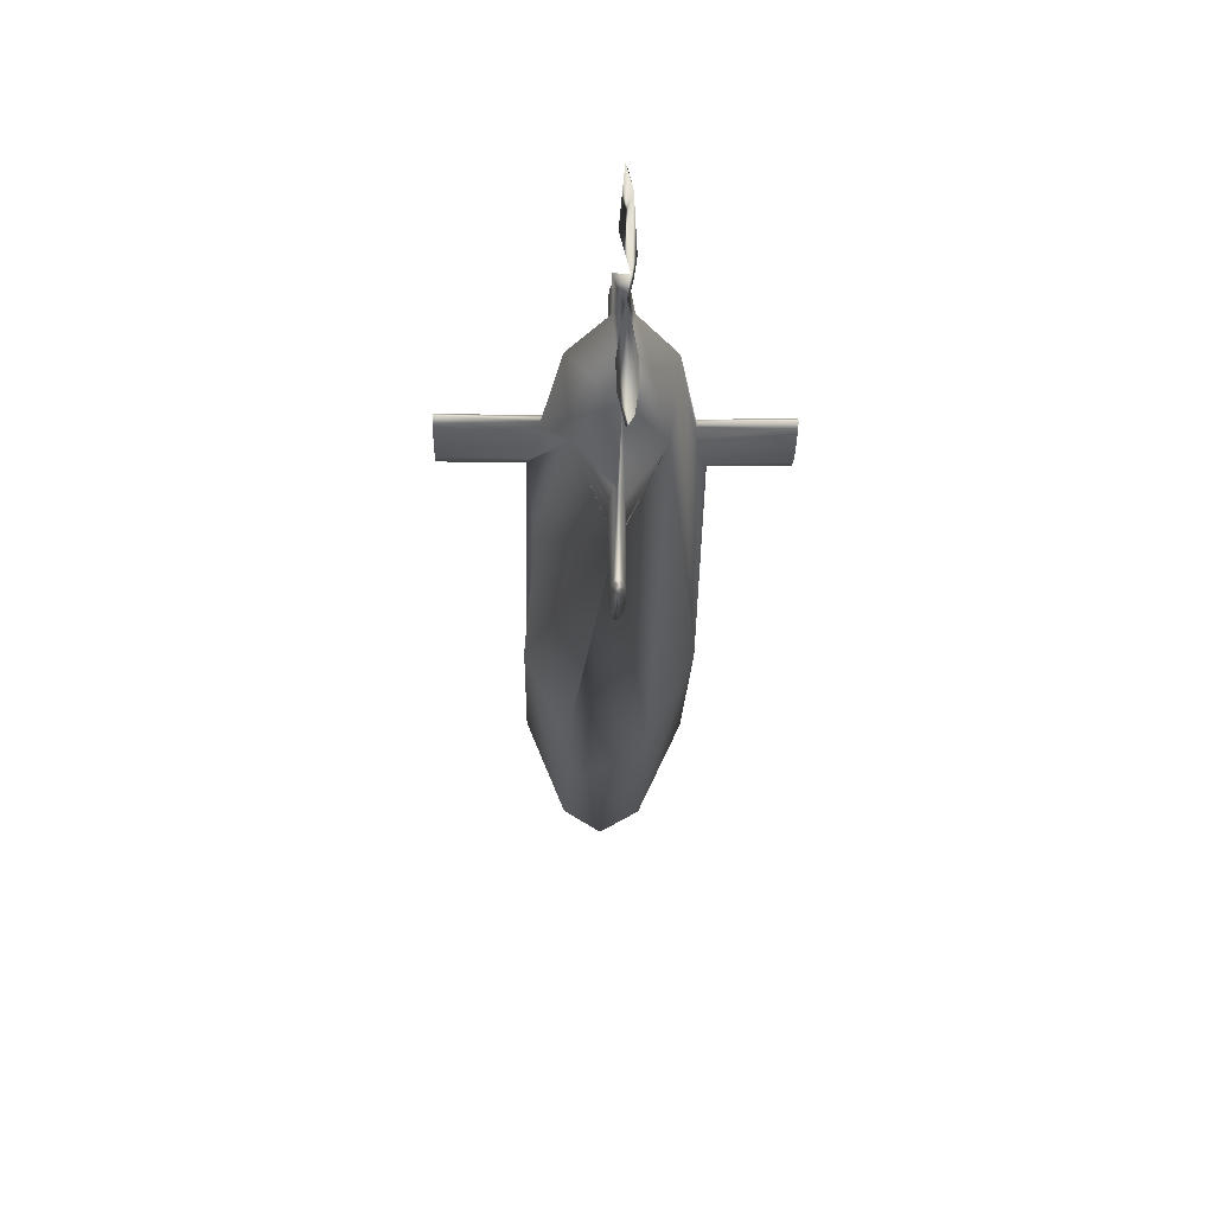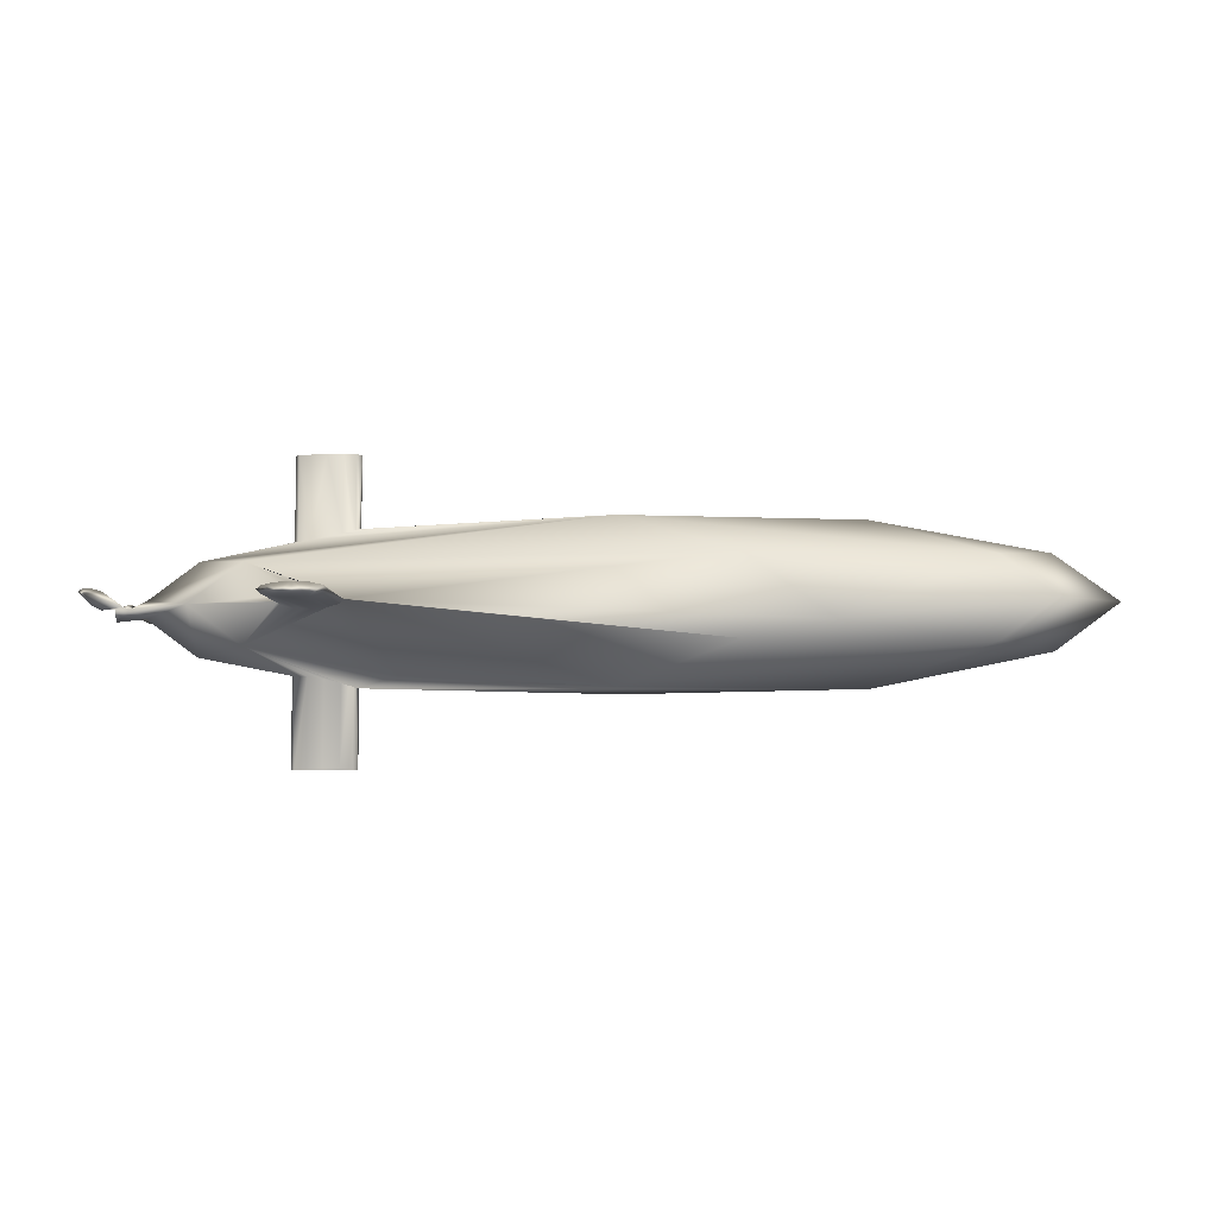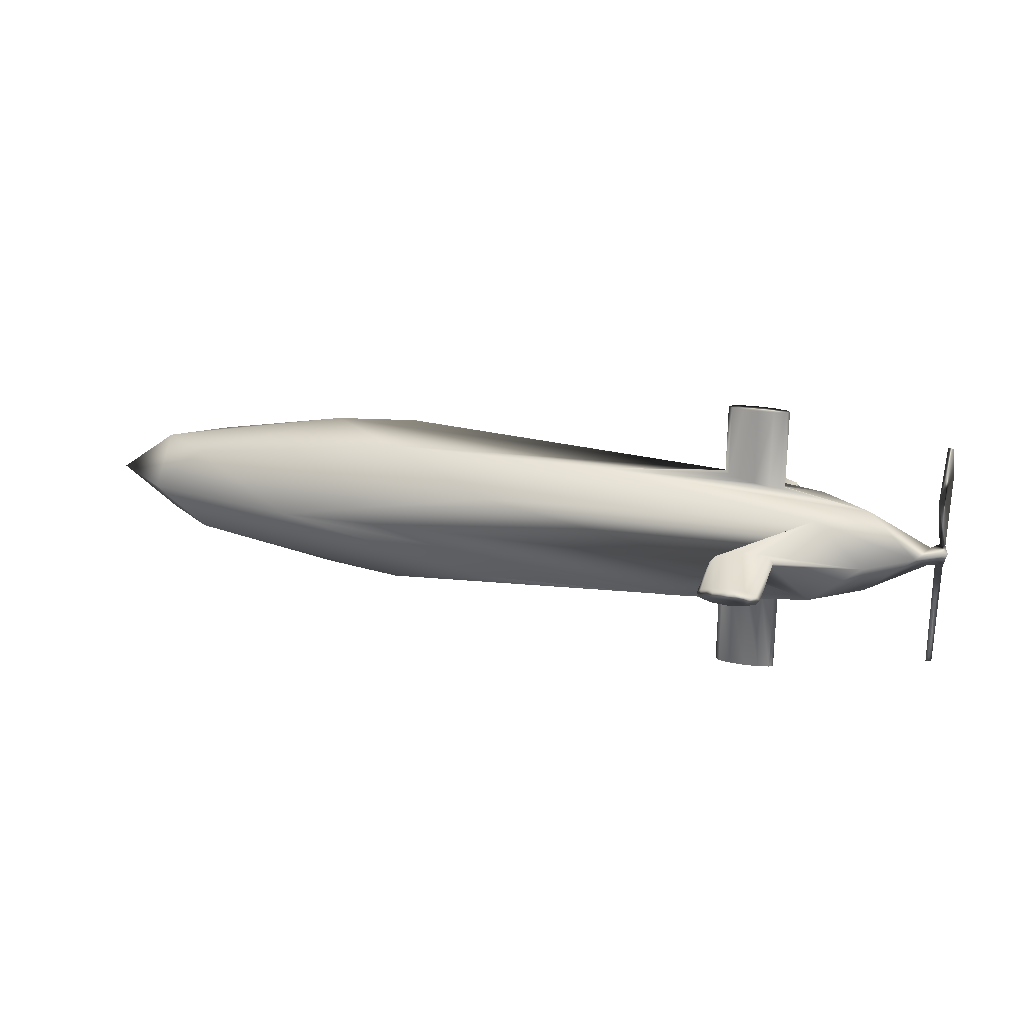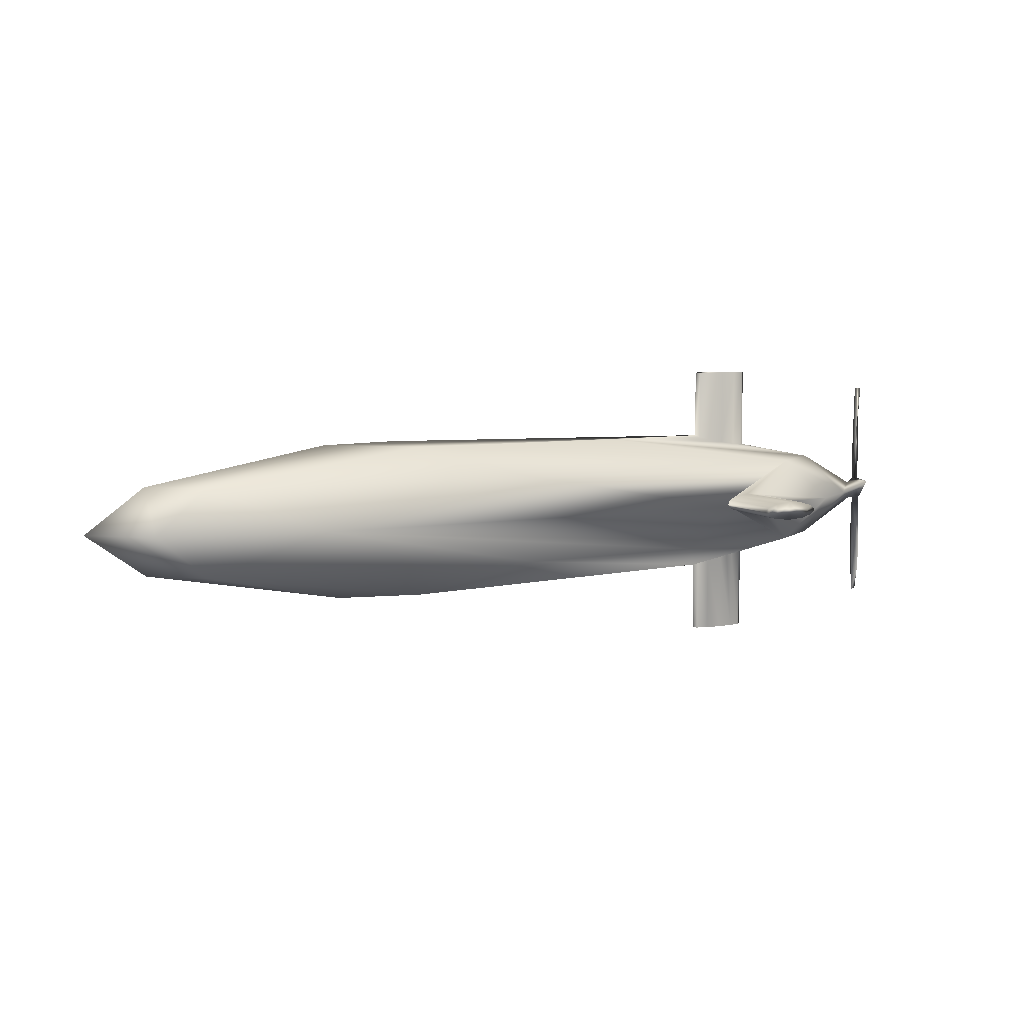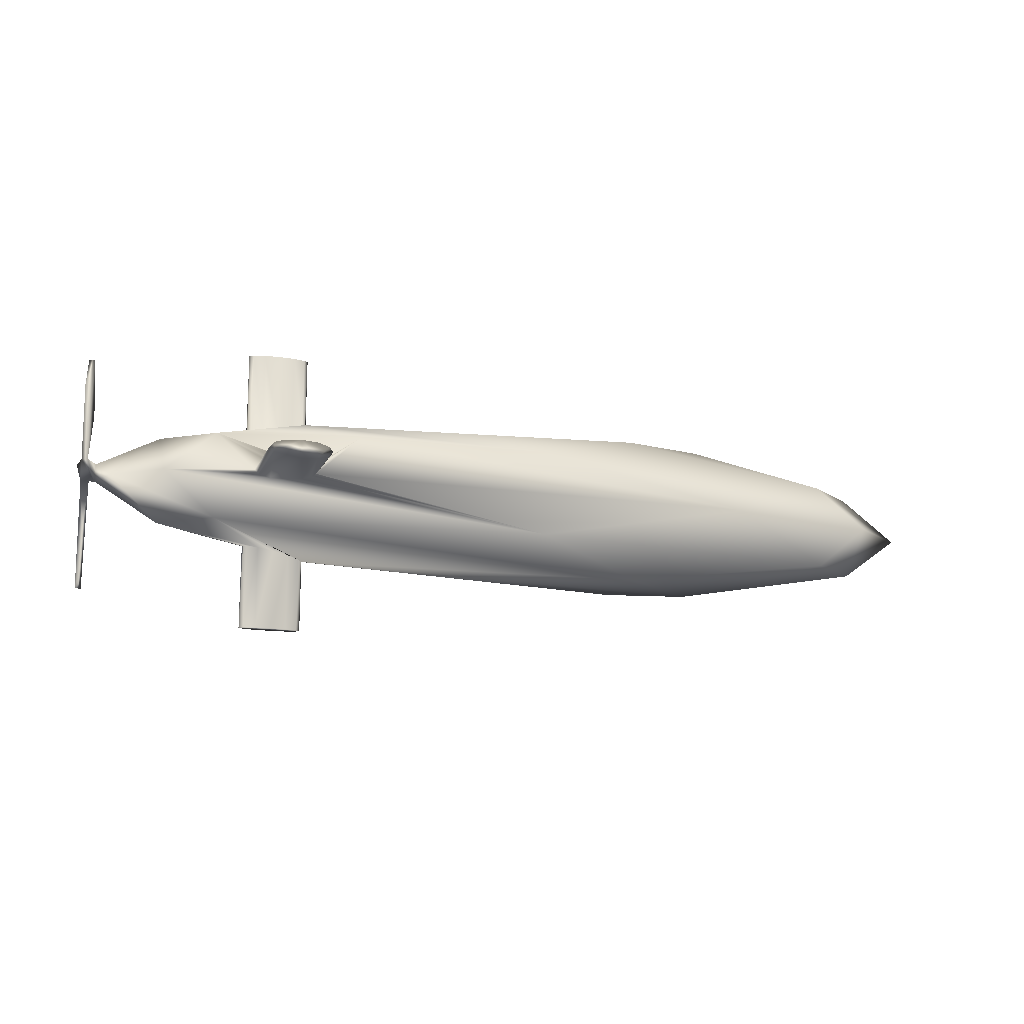
<metadata>
{"format":"obj","ext":"obj","renderer":"f3d","projection":"perspective","resolution":1024,"background":"white","views":[{"elev":-30.3,"azim":88.6,"up":"+Z"},{"elev":-6.9,"azim":-175.9,"up":"+Y"},{"elev":24.1,"azim":15.9,"up":"+Z"},{"elev":7.2,"azim":-25.1,"up":"+Z"},{"elev":-15.1,"azim":162.1,"up":"+Z"}]}
</metadata>
<code>
o obj1
v 28.25 -8.625 17.06
v 28.72 -8.625 16.53
v 28.72 -8.625 17.59
v 30 -8.625 17.98
v 30 -8.625 16.14
v 31.75 -8.625 18.12
v 31.75 -8.625 16
v 33.5 -8.625 16.14
v 34.78 -8.625 16.53
v 34.78 -8.625 17.59
v 35.25 -8.625 17.06
v 33.5 -8.625 17.98
v 28.72 8.3 0.25
v 28.25 7.9 0.25
v 28.37 8 8.431
v 28.72 7.5 0.25
v 30 7.207 0.25
v 30 8.593 0.25
v 31.75 8.7 0.25
v 31.75 7.1 0.25
v 33.5 8.593 0.25
v 33.5 7.207 0.25
v 34.78 8.3 0.25
v 34.78 7.5 0.25
v 35.25 7.9 0.25
v 50.66 8.946 16.75
v 45.17 13 16.75
v 45.17 8 21.75
v 52.25 8.509 17.9
v 39.29 3.67 11.75
v 31.75 7.1 9.34
v 32.77 7.162 9.525
v -20.57 10.5 25.41
v -36.61 3.67 21.75
v -11.31 3.67 25.41
v -42.49 8 21.75
v 28.72 7.5 8.634
v 30 7.207 8.966
v 28.25 7.9 8.434
v 53.8 8.026 15.9
v 52.92 8.28 15.9
v 52.25 8 16
v 53.35 9.122 9.976
v 30 8.593 8.912
v 28.72 8.3 8.581
v 39.29 12.33 21.75
v 45.17 8 11.75
v 33.5 8.593 9.604
v 39.29 12.33 11.75
v 31.75 8.7 9.287
v 53.03 8.015 3.5
v 53.69 8.291 3.5
v 53.33 7.296 6.738
v 53.52 8.706 4.368
v -36.61 12.33 21.75
v -23.96 16.66 16.75
v -42.49 13 16.75
v 53.69 8.047 30.45
v 53.99 8.766 27.21
v 53.03 8.322 30.45
v 53.39 9.01 6.738
v 35.25 24.12 17.06
v 34.78 24.12 17.59
v 35.25 14.84 17.06
v 34.97 15.01 16.75
v 34.78 24.12 16.53
v 32.77 14.98 18.04
v 33.5 14.85 17.98
v 34.78 14.97 16.53
v 52.68 7.491 23.98
v 53.33 9.042 20.74
v 33.5 15.08 16.14
v 1.34 16.66 11.75
v 33.5 0.9175 16.14
v 13.99 3.67 25.41
v 28.37 8 25.07
v 34.97 0.9862 16.75
v 45.17 3 16.75
v 53.2 8.738 18.37
v 54.25 6.9 18.1
v 50.66 7.054 16.75
v 53.86 8.462 18.37
v 1.34 16.66 21.75
v -11.31 12.33 25.41
v -23.96 -0.66 16.75
v 1.34 -0.66 21.75
v 53.37 7.184 9.976
v 34.78 7.5 9.832
v 33.5 7.207 9.657
v 35.25 7.9 9.818
v 23.25 0.5 11.75
v 1.34 -0.66 11.75
v -36.61 3.67 11.75
v 34.78 8.3 9.778
v 35.13 8 9.768
v 35.13 8 9.768
v -36.61 12.33 11.75
v -11.31 3.67 8.09
v 31.75 24.12 18.12
v 33.5 24.12 17.98
v 31.75 24.12 16
v 30 24.12 16.14
v 28.72 24.12 16.53
v 28.72 24.12 17.59
v 28.25 24.12 17.06
v 30 24.12 17.98
v 31.75 15.15 18.12
v -20.57 5.5 8.09
v 28.25 16.23 17.06
v 28.72 15.94 17.59
v 28.25 7.9 33
v 28.72 7.5 33
v 28.72 8.3 33
v 30 8.593 33
v 30 7.207 33
v 31.75 8.7 33
v 31.75 7.1 33
v 33.5 7.207 33
v 34.78 7.5 33
v 34.78 8.3 33
v 35.25 7.9 33
v 33.5 8.593 33
v -49.26 8 16.75
v -42.49 3 16.75
v 28.25 7.9 25.07
v 28.72 7.5 24.87
v 30 7.207 24.53
v 31.75 7.1 24.16
v 33.5 7.207 23.84
v 34.78 7.5 23.67
v 35.25 7.9 23.68
v 30 8.593 24.59
v 35.13 8 23.73
v 34.78 8.3 23.72
v 28.72 8.3 24.92
v 33.5 8.593 23.9
v 32.77 8.638 24.03
v 31.75 8.7 24.21
v -42.49 8 11.75
v 39.29 3.67 21.75
v -11.31 12.33 8.09
v 33.5 1.146 17.98
v 35.25 1.155 17.06
v 34.78 1.257 17.59
v 31.75 0.8524 18.12
v 23.25 15.5 21.75
v 28.25 -0.2279 17.06
v 28.53 -0.2879 16.75
v 28.72 0.0591 17.59
v 28.72 -0.1696 16.53
v 30 0.4546 17.98
v 30 15.77 16.14
v 29.2 16.02 16.38
v 28.53 16.29 16.75
v 28.53 16.29 16.75
v 28.69 15.96 17.56
v 28.98 15.86 17.67
v 30 15.55 17.98
v 28.72 16.17 16.53
v 31.75 0.6237 16
v 30 0.2259 16.14
v 29.2 -0.0202 16.38
f 1 2 3
f 4 3 2
f 2 5 4
f 6 4 5
f 6 5 7
f 6 7 8
f 9 10 8
f 11 10 9
f 10 12 8
f 6 8 12
f 13 14 15
f 14 13 16
f 17 16 13
f 13 18 17
f 18 19 17
f 20 17 19
f 21 22 19
f 23 24 21
f 25 24 23
f 24 22 21
f 20 19 22
f 26 27 28
f 29 26 28
f 30 31 32
f 33 34 35
f 33 36 34
f 37 38 39
f 38 30 39
f 30 38 31
f 40 41 42
f 40 43 41
f 44 18 45
f 13 45 18
f 13 15 45
f 27 46 28
f 47 48 49
f 44 49 50
f 44 45 49
f 51 52 53
f 49 45 15
f 54 52 51
f 55 56 57
f 58 59 60
f 54 51 61
f 62 63 64
f 64 65 62
f 66 62 65
f 27 65 64
f 27 64 46
f 67 46 68
f 68 46 64
f 69 66 65
f 70 60 71
f 69 72 66
f 73 72 27
f 8 74 9
f 59 71 60
f 35 75 76
f 18 44 19
f 30 77 74
f 78 77 30
f 79 42 29
f 80 79 29
f 30 47 78
f 58 60 70
f 42 81 47
f 78 47 81
f 59 58 70
f 80 42 40
f 41 40 42
f 59 70 82
f 40 42 82
f 79 82 42
f 79 82 70
f 76 83 84
f 55 84 83
f 70 71 79
f 49 27 26
f 42 26 29
f 83 56 55
f 42 47 26
f 49 26 47
f 69 27 72
f 65 27 69
f 34 85 86
f 73 27 49
f 87 40 41
f 53 87 41
f 88 89 24
f 22 24 89
f 53 41 51
f 25 90 24
f 91 85 92
f 85 93 92
f 51 41 43
f 19 50 21
f 89 32 22
f 88 24 90
f 94 95 23
f 25 95 96
f 25 96 90
f 23 21 48
f 73 97 56
f 98 92 93
f 50 48 21
f 43 40 61
f 90 96 47
f 32 89 30
f 92 98 39
f 40 87 52
f 88 90 30
f 89 88 30
f 43 61 51
f 47 30 90
f 95 47 96
f 82 79 80
f 25 23 95
f 23 48 94
f 40 52 54
f 95 94 47
f 50 49 48
f 71 82 79
f 48 47 94
f 99 100 66
f 101 99 66
f 102 103 104
f 105 104 103
f 101 102 99
f 106 102 104
f 99 102 106
f 100 63 66
f 62 66 63
f 99 107 100
f 68 100 67
f 15 98 108
f 68 64 63
f 68 63 100
f 54 61 40
f 53 52 87
f 80 40 82
f 105 109 104
f 106 104 110
f 55 36 33
f 111 112 113
f 114 113 112
f 112 115 114
f 116 114 115
f 116 115 117
f 116 117 118
f 119 120 118
f 121 120 119
f 120 122 118
f 116 118 122
f 36 123 124
f 36 124 34
f 124 85 34
f 125 111 76
f 113 76 111
f 111 125 112
f 126 112 125
f 112 126 115
f 127 115 126
f 117 127 128
f 127 117 115
f 129 118 128
f 117 128 118
f 118 129 119
f 130 119 129
f 121 119 131
f 130 131 119
f 55 123 36
f 114 116 132
f 131 133 121
f 134 120 133
f 132 135 114
f 57 123 55
f 134 136 120
f 135 76 113
f 123 93 124
f 137 138 122
f 139 93 123
f 124 93 85
f 140 75 35
f 35 86 140
f 56 97 57
f 121 133 120
f 97 139 57
f 122 136 137
f 75 140 28
f 57 139 123
f 28 140 81
f 78 81 140
f 108 93 139
f 108 98 93
f 133 131 28
f 130 129 28
f 128 75 129
f 97 108 139
f 131 130 28
f 108 97 141
f 82 71 59
f 73 141 97
f 15 39 98
f 122 120 136
f 125 76 75
f 28 46 133
f 28 129 75
f 46 134 133
f 134 46 136
f 15 141 49
f 125 75 126
f 126 75 127
f 128 127 75
f 15 108 141
f 116 122 138
f 12 10 142
f 138 132 116
f 76 33 35
f 10 11 143
f 113 114 135
f 9 77 11
f 84 33 76
f 144 142 10
f 10 143 144
f 86 35 34
f 143 11 77
f 77 9 74
f 136 46 137
f 76 135 46
f 140 142 78
f 78 144 143
f 138 137 46
f 140 145 142
f 144 78 142
f 138 46 132
f 132 46 135
f 143 77 78
f 84 55 33
f 46 146 76
f 146 83 76
f 81 80 29
f 142 145 12
f 147 148 1
f 1 3 147
f 86 85 148
f 148 140 86
f 81 29 28
f 80 81 42
f 2 1 148
f 3 149 147
f 6 12 145
f 2 148 150
f 4 151 149
f 3 4 149
f 145 151 6
f 4 6 151
f 147 140 148
f 147 149 140
f 151 140 149
f 145 140 151
f 67 100 107
f 152 153 102
f 109 105 154
f 155 154 103
f 109 156 104
f 110 104 156
f 110 157 106
f 158 106 157
f 99 106 158
f 99 158 107
f 46 67 107
f 156 109 154
f 46 158 157
f 107 158 46
f 105 103 154
f 110 156 146
f 46 157 146
f 154 146 156
f 110 146 157
f 146 56 83
f 146 154 56
f 159 155 103
f 155 73 154
f 153 73 159
f 8 7 160
f 7 5 161
f 7 161 160
f 2 150 5
f 85 91 148
f 74 8 160
f 162 5 150
f 161 5 162
f 148 91 30
f 160 161 30
f 74 160 30
f 162 150 148
f 161 162 148
f 148 30 161
f 66 72 101
f 102 101 152
f 72 152 101
f 103 102 159
f 153 159 102
f 72 73 152
f 155 159 73
f 152 73 153
f 73 49 141
f 73 56 154
f 91 92 39
f 31 20 22
f 50 19 44
f 39 15 14
f 37 39 16
f 14 16 39
f 16 17 37
f 38 37 17
f 17 20 38
f 31 38 20
f 30 91 39
f 31 22 32
f 1 1 1
f 1 1 1
f 1 1 1
f 1 1 1
f 1 1 1
f 1 1 1
f 1 1 1
f 1 1 1
f 1 1 1
f 1 1 1
f 1 1 1
f 1 1 1
f 1 1 1
f 1 1 1
f 1 1 1
f 1 1 1
f 1 1 1
f 1 1 1
f 1 1 1
f 1 1 1
f 1 1 1
f 1 1 1
f 1 1 1
f 1 1 1
f 1 1 1
f 1 1 1
f 1 1 1
f 1 1 1
f 1 1 1
f 1 1 1
f 1 1 1
f 1 1 1
f 1 1 1
f 1 1 1
f 1 1 1
f 1 1 1
f 1 1 1
f 1 1 1
f 1 1 1
f 1 1 1
f 1 1 1
f 1 1 1
f 1 1 1
f 1 1 1
f 1 1 1
f 1 1 1
f 1 1 1
f 1 1 1
f 1 1 1
f 1 1 1
f 1 1 1
f 1 1 1
f 1 1 1
f 1 1 1
f 1 1 1
f 1 1 1
f 1 1 1
f 1 1 1
f 1 1 1
f 1 1 1
f 1 1 1
f 1 1 1
f 1 1 1
f 1 1 1
f 1 1 1
f 1 1 1
f 1 1 1
f 1 1 1
f 1 1 1
f 1 1 1
f 1 1 1
f 1 1 1
f 1 1 1
f 1 1 1
f 1 1 1
f 1 1 1
f 1 1 1
f 1 1 1
f 1 1 1
f 1 1 1
f 1 1 1
f 1 1 1
f 1 1 1
f 1 1 1
f 1 1 1
f 1 1 1
f 1 1 1
f 1 1 1
f 1 1 1
f 1 1 1
f 1 1 1
f 1 1 1
f 1 1 1
f 1 1 1
f 1 1 1
f 1 1 1
f 1 1 1
f 1 1 1
f 1 1 1
f 1 1 1
f 1 1 1
f 1 1 1
f 1 1 1
f 1 1 1
f 1 1 1
f 1 1 1
f 1 1 1
f 1 1 1
f 1 1 1
f 1 1 1
f 1 1 1
f 1 1 1
f 1 1 1
f 1 1 1
f 1 1 1
f 1 1 1
f 1 1 1
f 1 1 1
f 1 1 1
f 1 1 1
f 1 1 1
f 1 1 1
f 1 1 1
f 1 1 1
f 1 1 1
f 1 1 1
f 1 1 1
f 1 1 1
f 1 1 1
f 1 1 1
f 1 1 1
f 1 1 1
f 1 1 1
f 1 1 1
f 1 1 1
f 1 1 1
f 1 1 1
f 1 1 1
f 1 1 1
f 1 1 1
f 1 1 1
f 1 1 1
f 1 1 1
f 1 1 1
f 1 1 1
f 1 1 1
f 1 1 1
f 1 1 1
f 1 1 1
f 1 1 1
f 1 1 1
f 1 1 1
f 1 1 1
f 1 1 1
f 1 1 1
f 1 1 1
f 1 1 1
f 1 1 1
f 1 1 1
f 1 1 1
f 1 1 1
f 1 1 1
f 1 1 1
f 1 1 1
f 1 1 1
f 1 1 1
f 1 1 1
f 1 1 1
f 1 1 1
f 1 1 1
f 1 1 1
f 1 1 1
f 1 1 1
f 1 1 1
f 1 1 1
f 1 1 1
f 1 1 1
f 1 1 1
f 1 1 1
f 1 1 1
f 1 1 1
f 1 1 1
f 1 1 1
f 1 1 1
f 1 1 1
f 1 1 1
f 1 1 1
f 1 1 1
f 1 1 1
f 1 1 1
f 1 1 1
f 1 1 1
f 1 1 1
f 1 1 1
f 1 1 1
f 1 1 1
f 1 1 1
f 1 1 1
f 1 1 1
f 1 1 1
f 1 1 1
f 1 1 1
f 1 1 1
f 1 1 1
f 1 1 1
f 1 1 1
f 1 1 1
f 1 1 1
f 1 1 1
f 1 1 1
f 1 1 1
f 1 1 1
f 1 1 1
f 1 1 1
f 1 1 1
f 1 1 1
f 1 1 1
f 1 1 1
f 1 1 1
f 1 1 1
f 1 1 1
f 1 1 1
f 1 1 1
f 1 1 1
f 1 1 1
f 1 1 1
f 1 1 1
f 1 1 1
f 1 1 1
f 1 1 1
f 1 1 1
f 1 1 1
f 1 1 1
f 1 1 1
f 1 1 1
f 1 1 1
f 1 1 1
f 1 1 1
f 1 1 1
f 1 1 1
f 1 1 1
f 1 1 1
f 1 1 1
f 1 1 1
f 1 1 1
f 1 1 1
f 1 1 1
f 1 1 1
f 1 1 1
f 1 1 1
f 1 1 1
f 1 1 1
f 1 1 1
f 1 1 1
f 1 1 1
f 1 1 1
f 1 1 1
f 1 1 1
f 1 1 1
f 1 1 1
f 1 1 1
f 1 1 1

</code>
